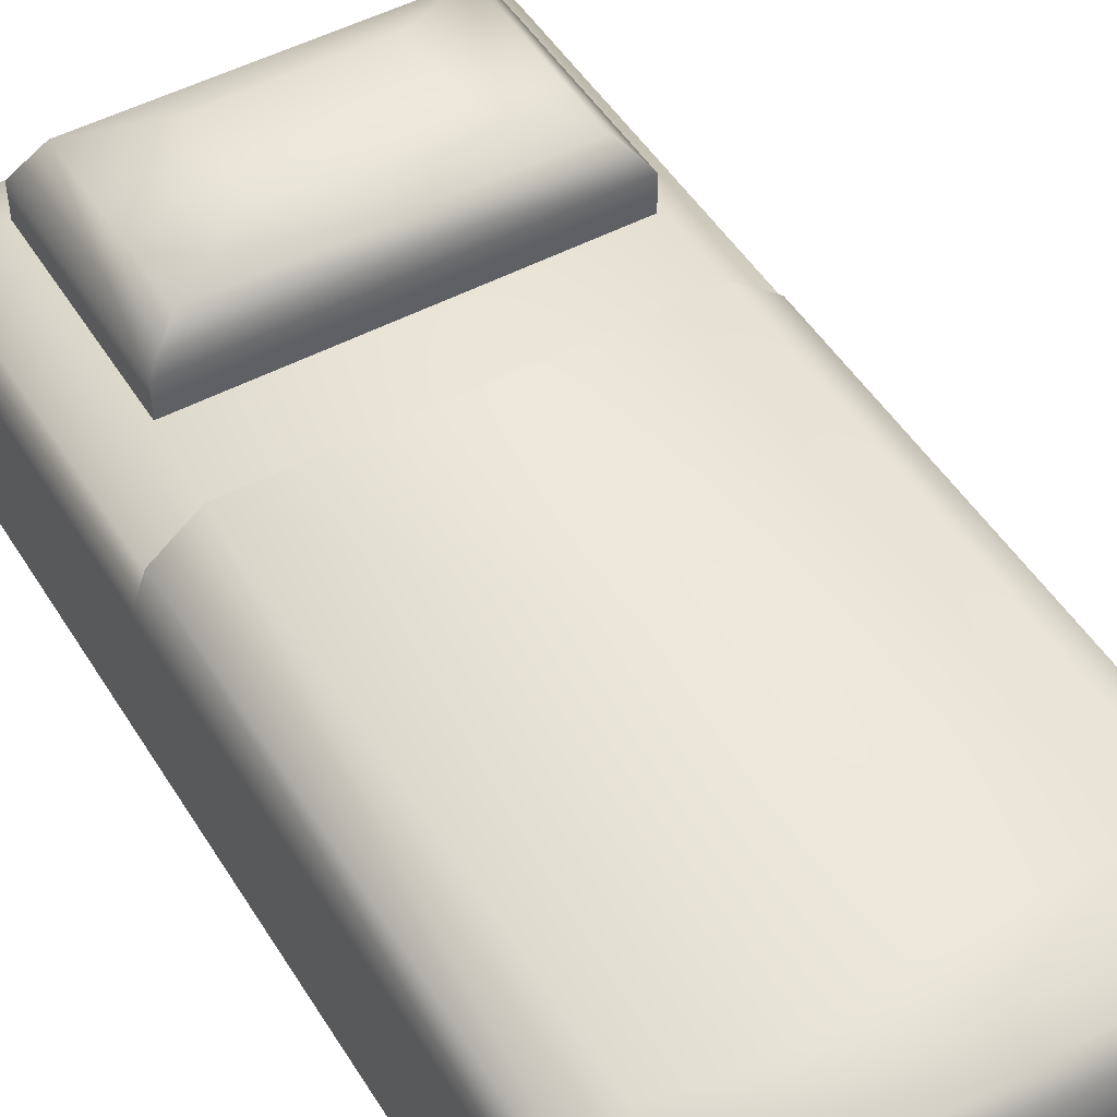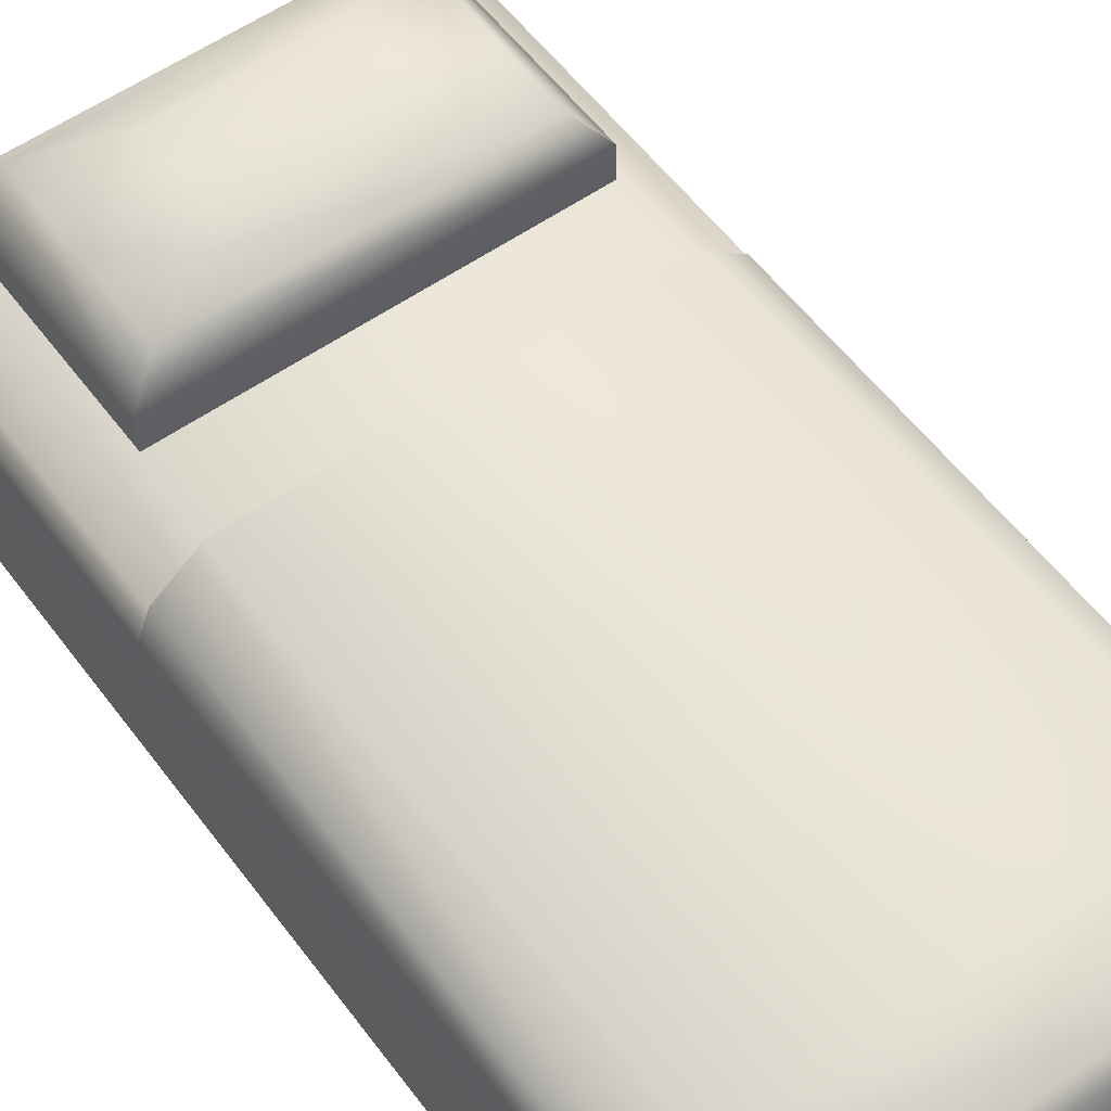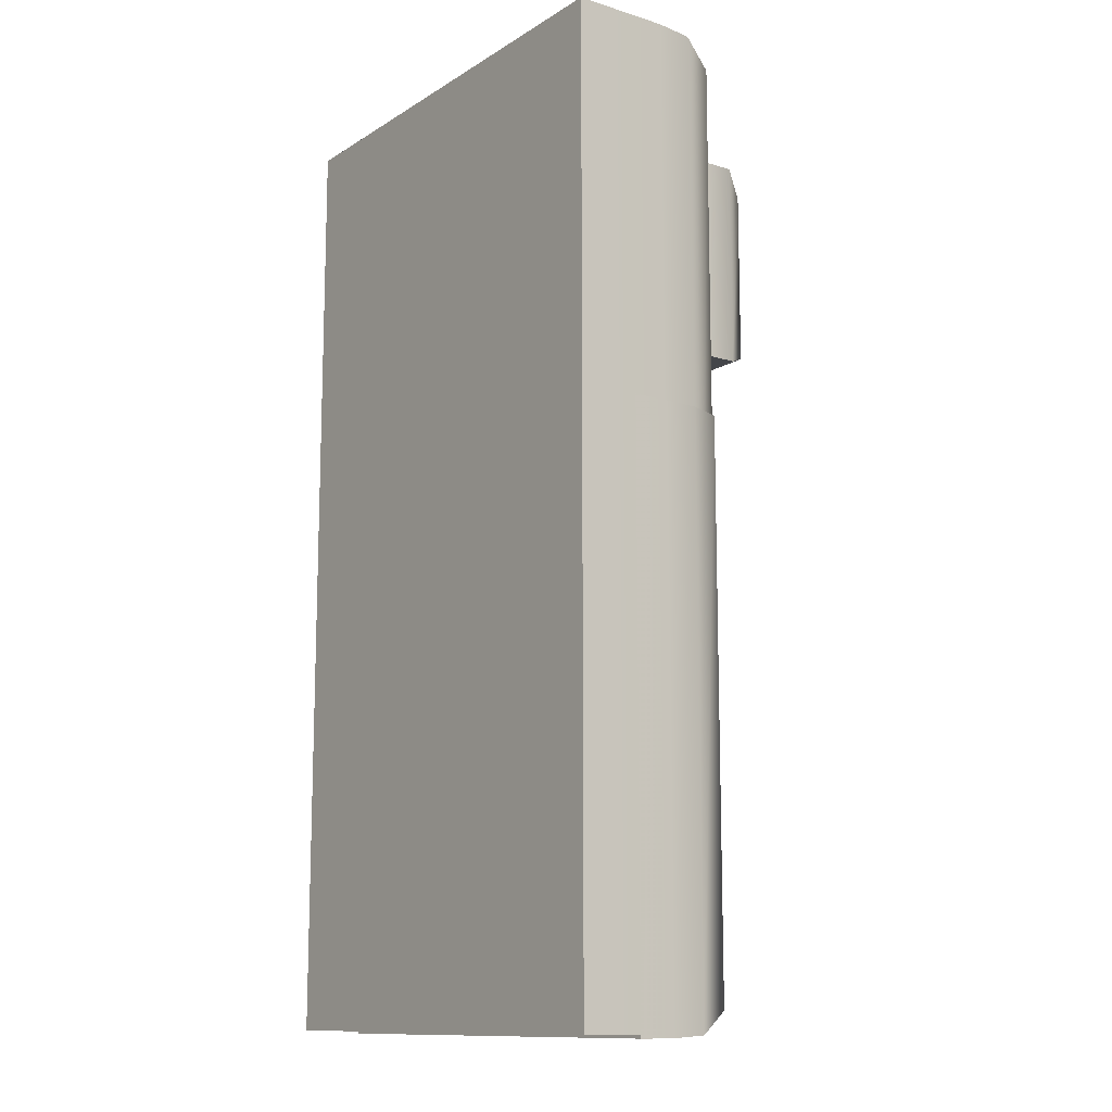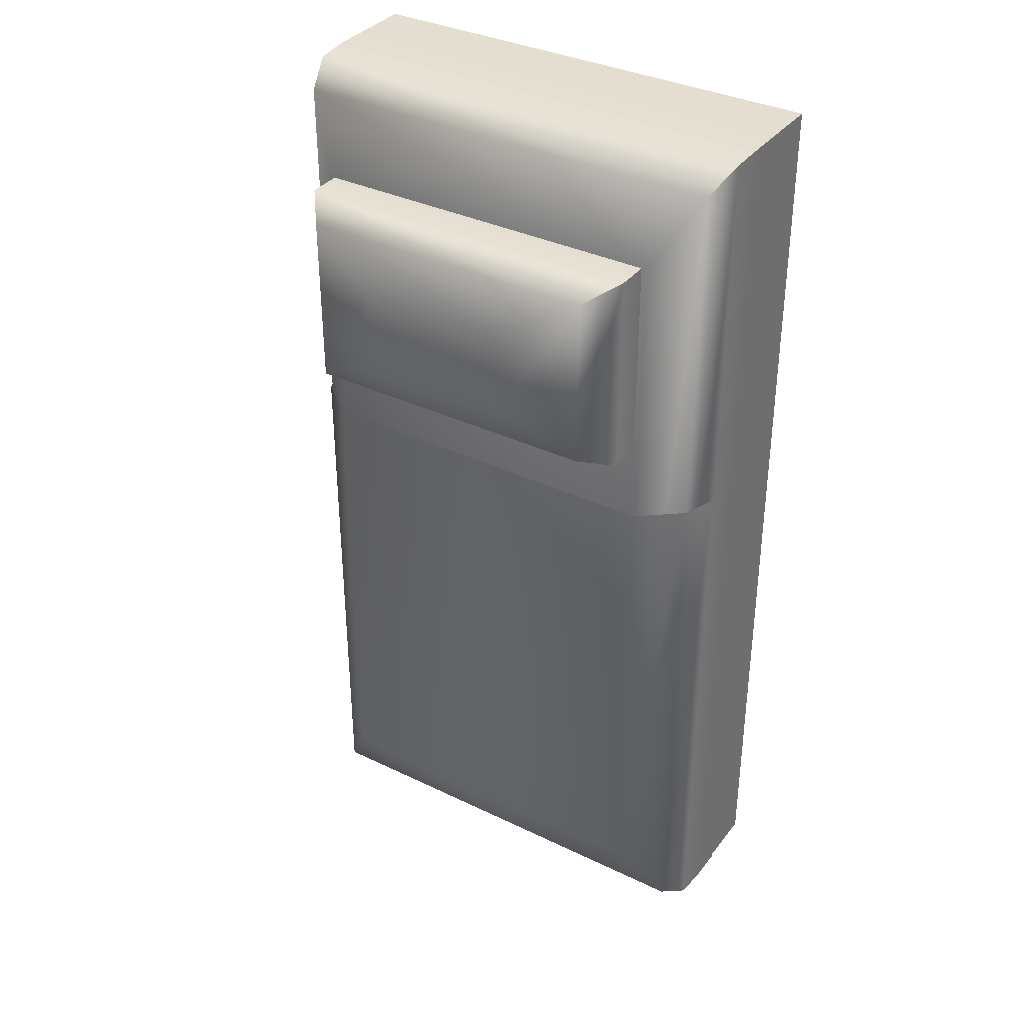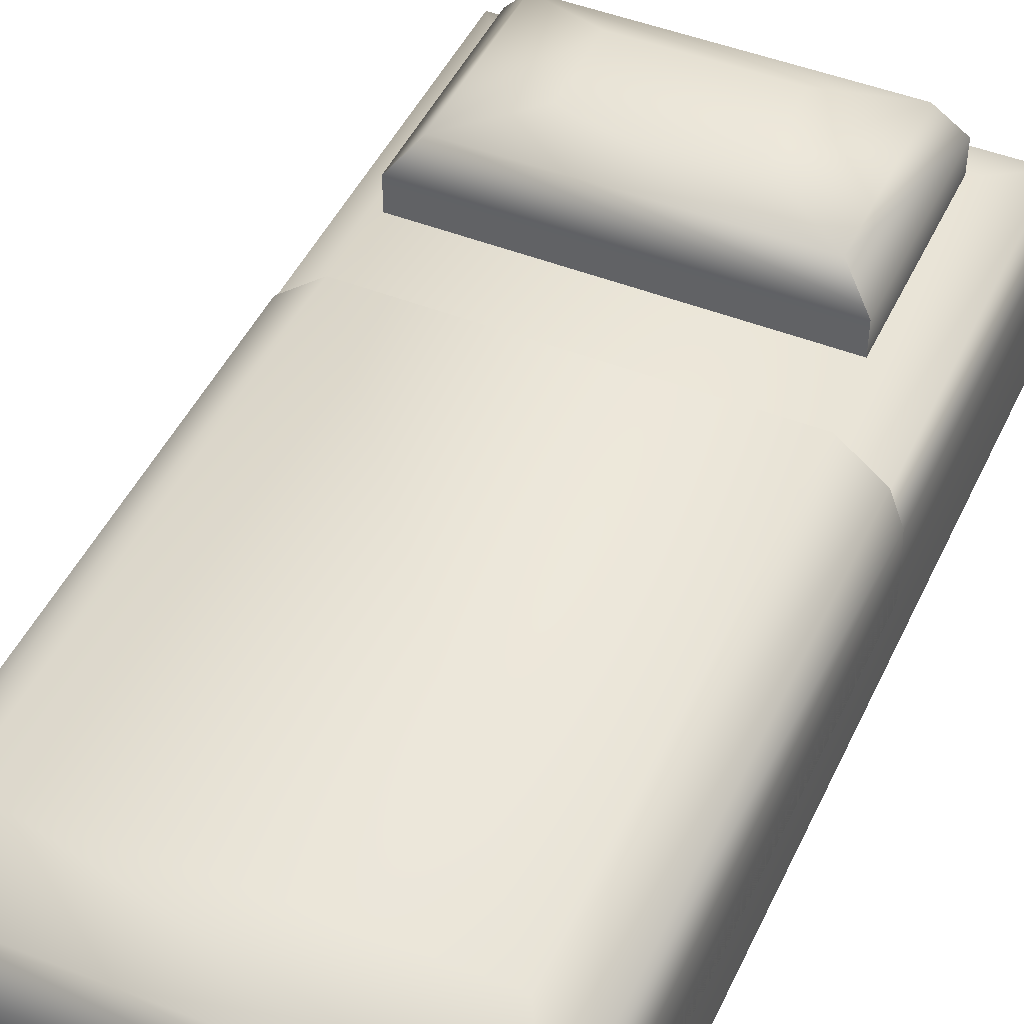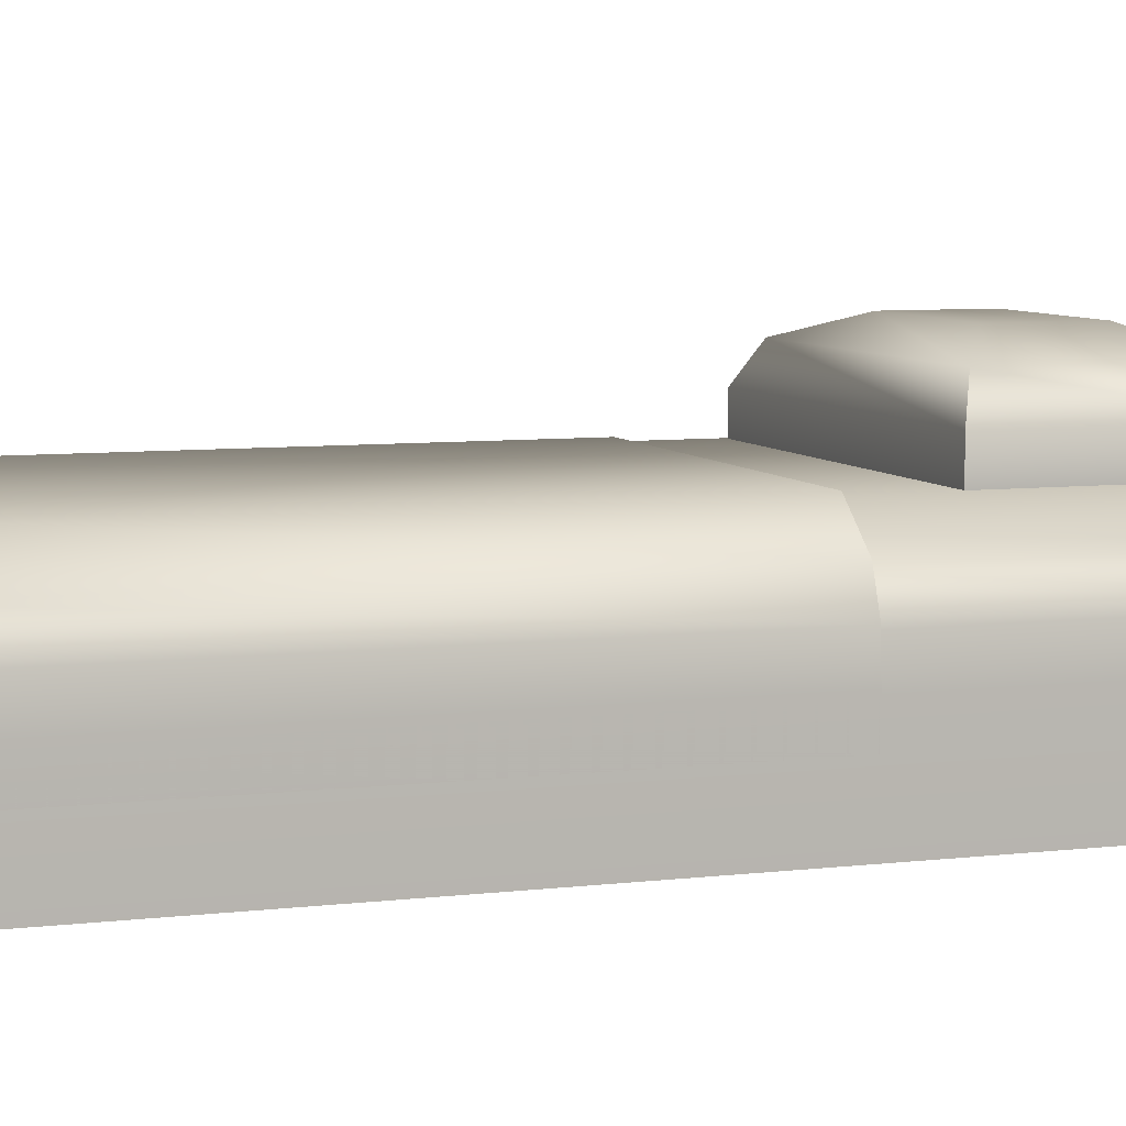
<metadata>
{"format":"obj","ext":"obj","renderer":"f3d","projection":"perspective","resolution":1024,"background":"white","views":[{"elev":48.9,"azim":149.4,"up":"+Y"},{"elev":56.3,"azim":143.7,"up":"+Y"},{"elev":-12.2,"azim":54.3,"up":"+Z"},{"elev":35.7,"azim":-147.5,"up":"+Z"},{"elev":46.5,"azim":-155.8,"up":"+Y"},{"elev":7.0,"azim":-109.4,"up":"+Y"}]}
</metadata>
<code>
o bed_forsaken_mountain
v 0.3525 0 0.65
v 0.27 0.2913 0.51
v -0.3525 0 0.65
v -0.27 0.2913 0.51
v 0.3525 0 -0.75
v 0.27 0.2913 -0.61
v -0.3525 0 -0.75
v -0.27 0.2913 -0.61
v 0.2625 0.2913 0.51
v 0.1116 0.4213 0.4238
v -0.2625 0.2913 0.51
v -0.1116 0.4213 0.4238
v 0.2625 0.2913 0.21
v 0.1116 0.4213 0.2963
v -0.2625 0.2913 0.21
v -0.1116 0.4213 0.2963
v 0.2625 0.3412 0.51
v 0.2231 0.3912 0.4875
v -0.2231 0.3912 0.4875
v -0.2625 0.3412 0.51
v -0.2231 0.3912 0.2325
v -0.2625 0.3412 0.21
v 0.2231 0.3912 0.2325
v 0.2625 0.3412 0.21
v 0.3504 0.1913 0.6465
v -0.3504 0.1913 0.6465
v -0.3504 0.1913 -0.7465
v 0.3504 0.1913 -0.7465
v -0.3525 0.1388 0.65
v -0.3525 0.1388 -0.75
v 0.3525 0.1388 -0.75
v 0.3525 0.1388 0.65
v 0.3319 0.2412 0.615
v -0.3319 0.2412 0.615
v -0.3319 0.2412 -0.715
v 0.3319 0.2412 -0.715
v 0.3525 0.09 -0.755
v 0.27 0.2956 -0.615
v -0.3525 0.09 -0.755
v -0.27 0.2956 -0.615
v -0.3504 0.1956 -0.7515
v 0.3504 0.1956 -0.7515
v -0.3525 0.1431 -0.755
v 0.3525 0.1431 -0.755
v -0.3319 0.2456 -0.72
v 0.3319 0.2456 -0.72
v -0.3525 0.09 0.095
v -0.27 0.2956 0.095
v 0.3525 0.09 0.095
v 0.27 0.2956 0.095
v 0.3504 0.1956 0.095
v -0.3504 0.1956 0.095
v -0.3525 0.1431 0.095
v 0.3525 0.1431 0.095
v 0.3319 0.2456 0.095
v -0.3319 0.2456 0.095
f 33 2 4 34
f 34 4 8 35
f 35 8 6 36
f 36 6 2 33
f 3 7 5 1
f 8 4 2 6
f 18 10 12 19
f 19 12 16 21
f 21 16 14 23
f 23 14 10 18
f 11 15 13 9
f 16 12 10 14
f 13 24 17 9
f 24 23 18 17
f 15 22 24 13
f 22 21 23 24
f 11 20 22 15
f 20 19 21 22
f 9 17 20 11
f 17 18 19 20
f 31 28 25 32
f 30 27 28 31
f 29 26 27 30
f 32 25 26 29
f 1 32 29 3
f 3 29 30 7
f 7 30 31 5
f 5 31 32 1
f 28 36 33 25
f 27 35 36 28
f 26 34 35 27
f 25 33 34 26
f 56 48 40 45
f 45 40 38 46
f 47 39 37 49
f 43 41 42 44
f 53 52 41 43
f 47 53 43 39
f 39 43 44 37
f 41 45 46 42
f 52 56 45 41
f 44 42 51 54
f 42 46 55 51
f 46 38 50 55
f 37 44 54 49
f 40 48 50 38

</code>
